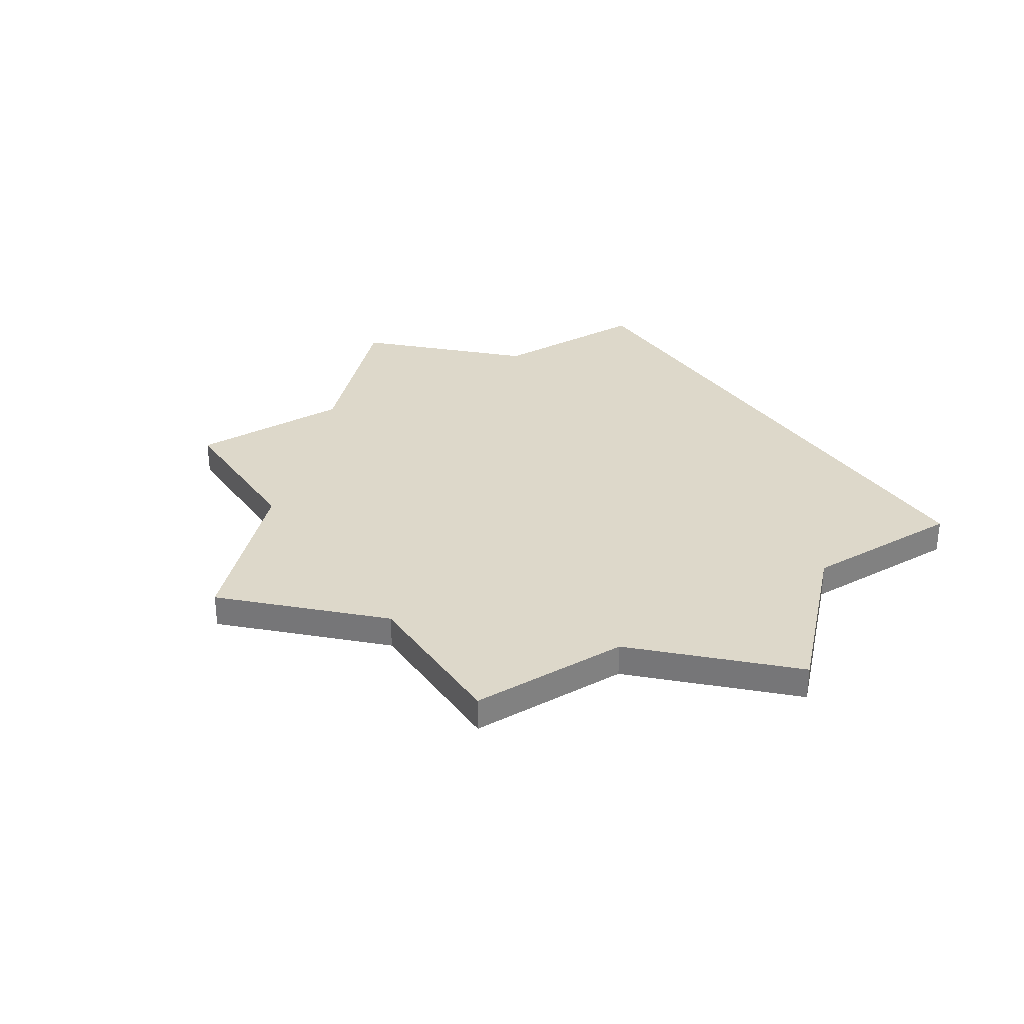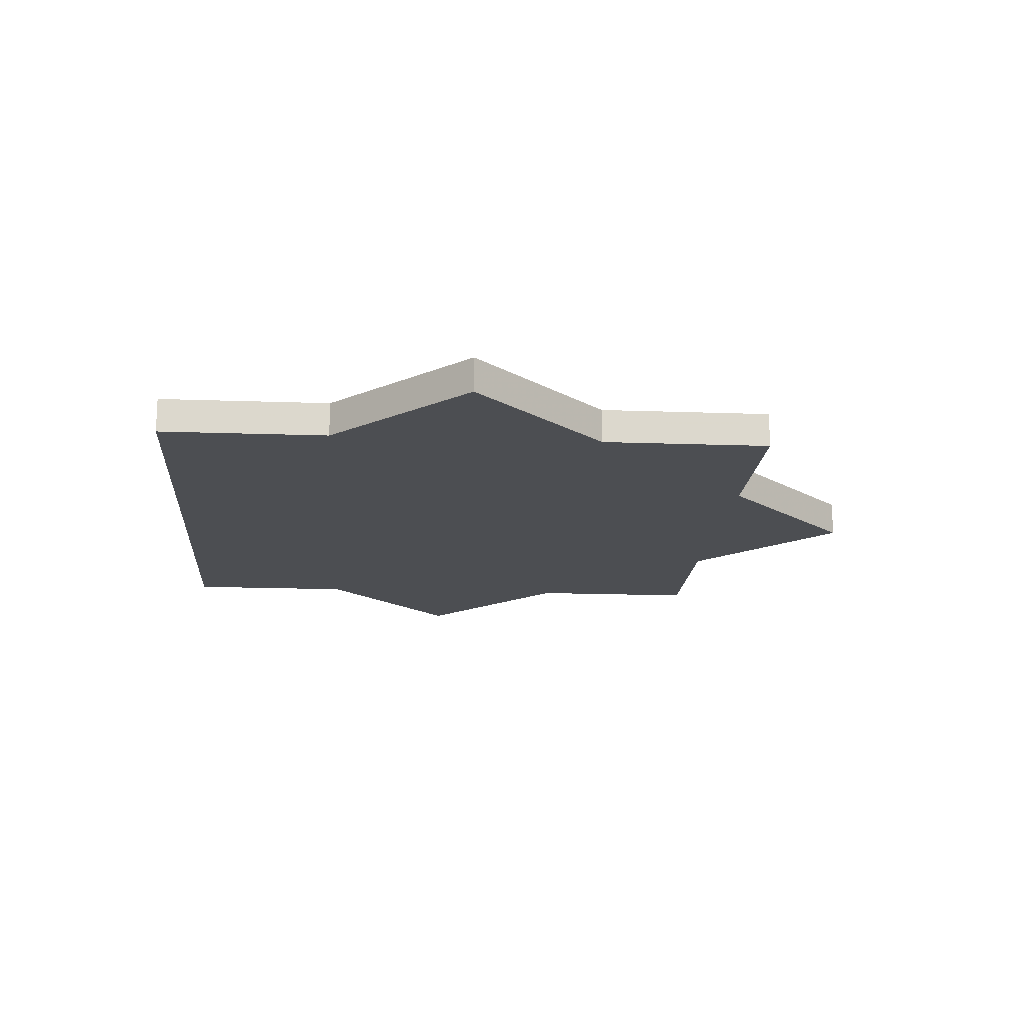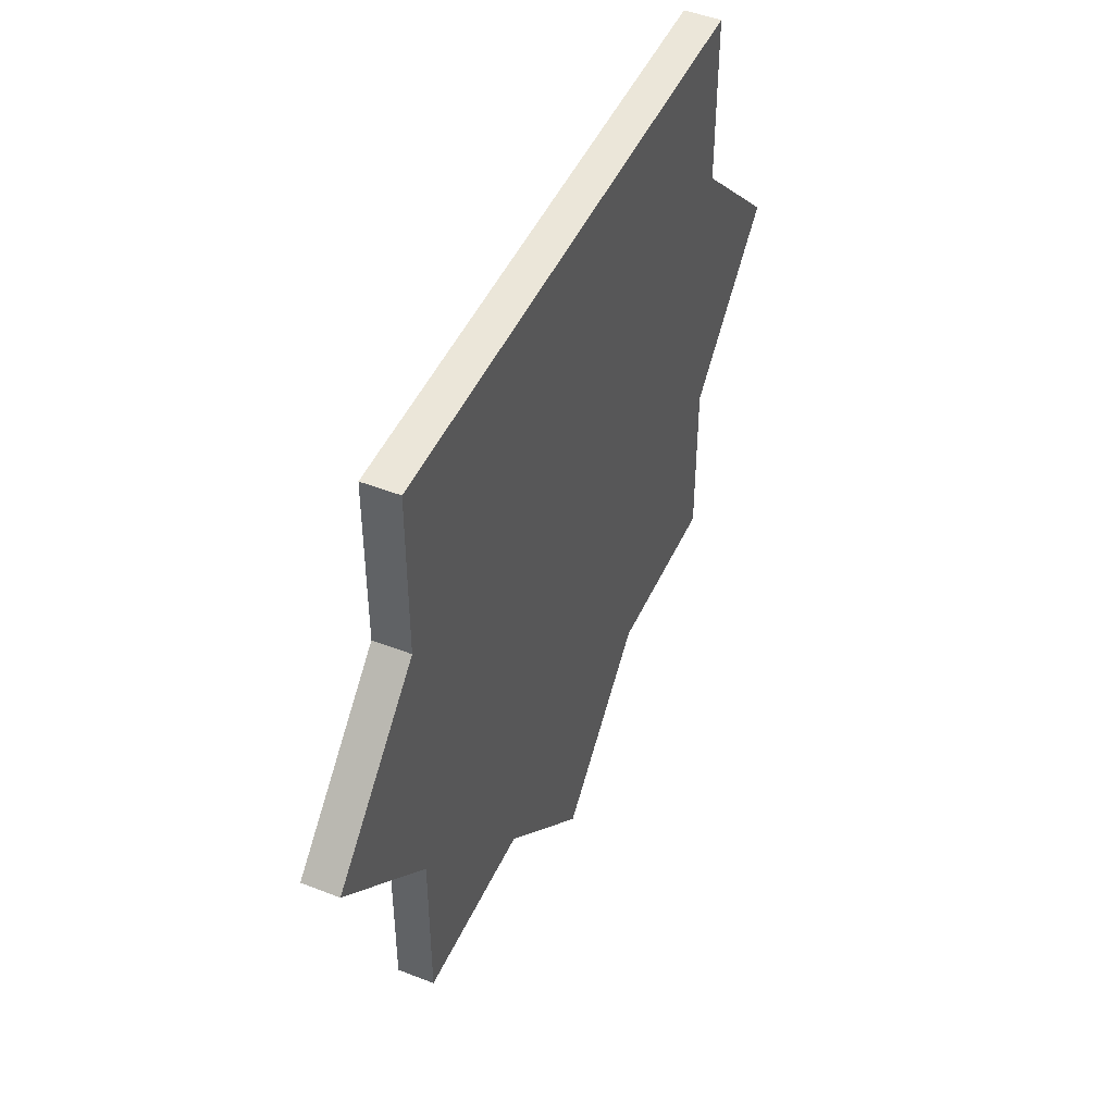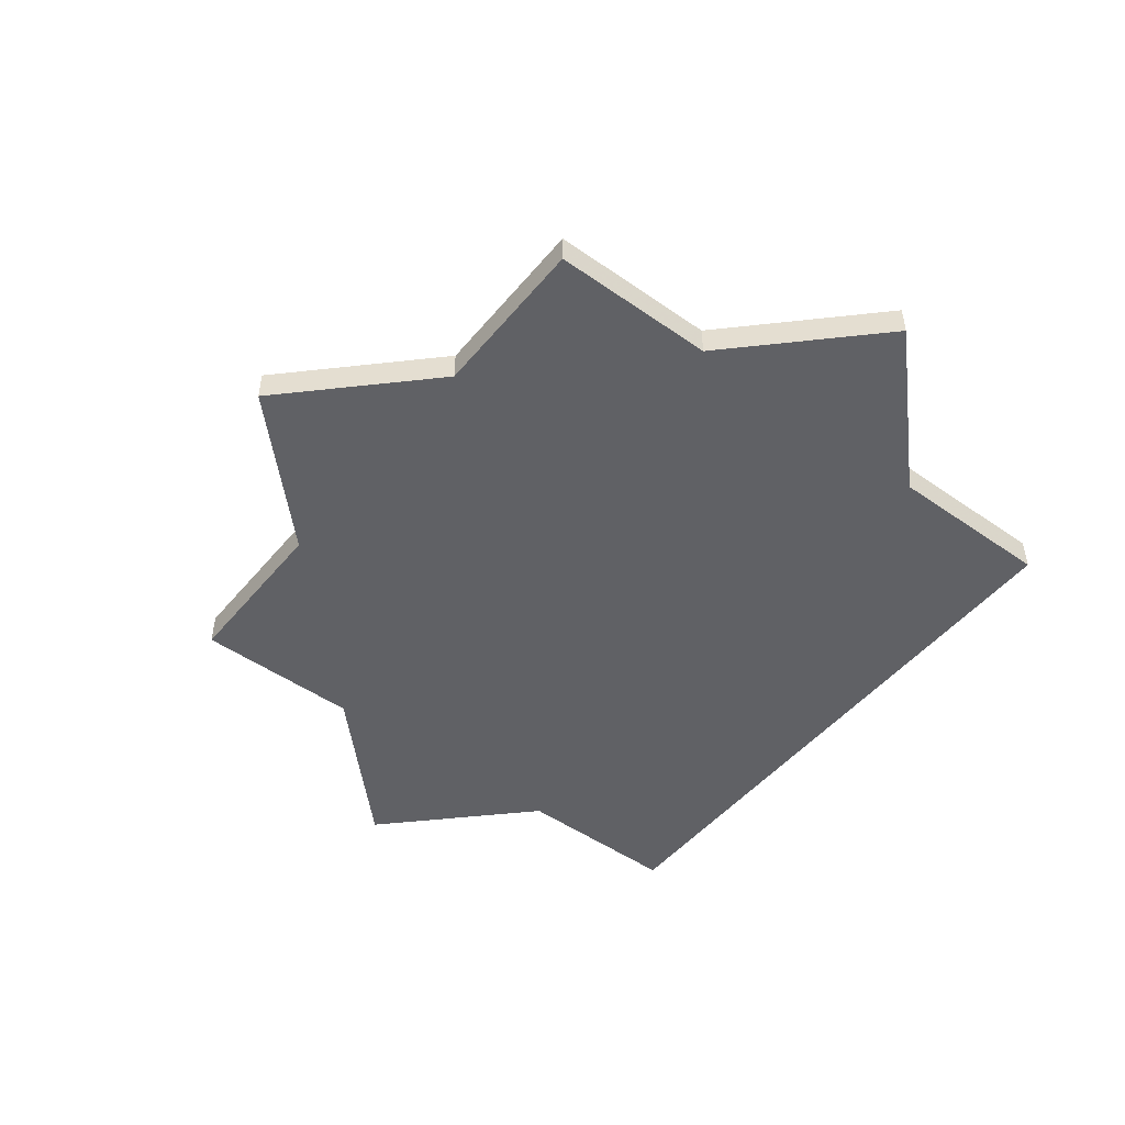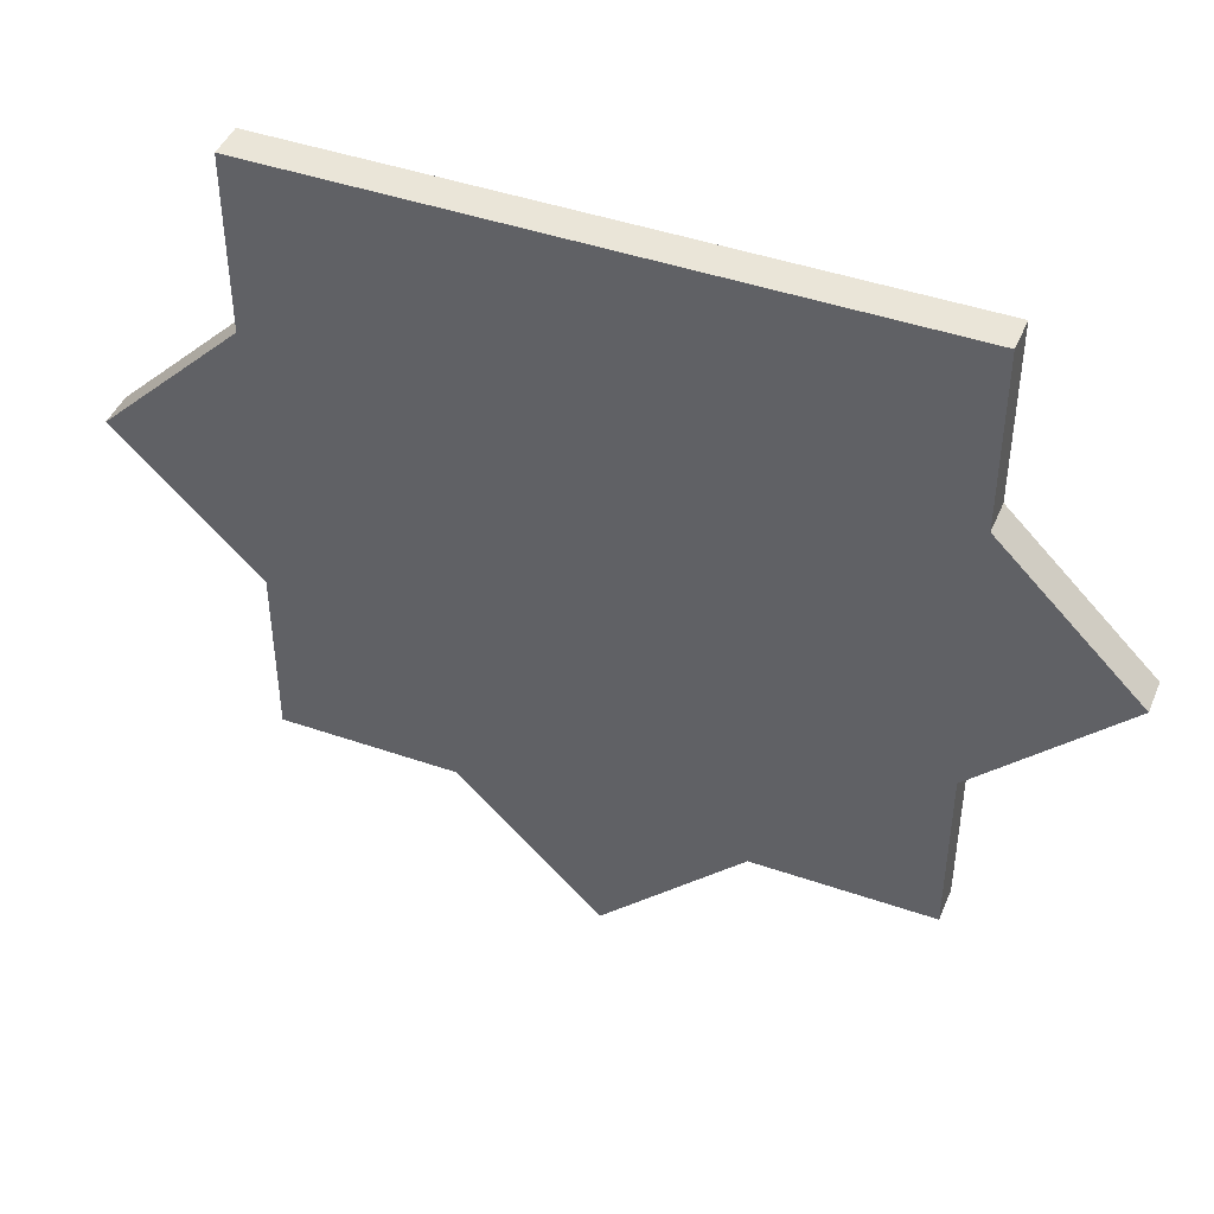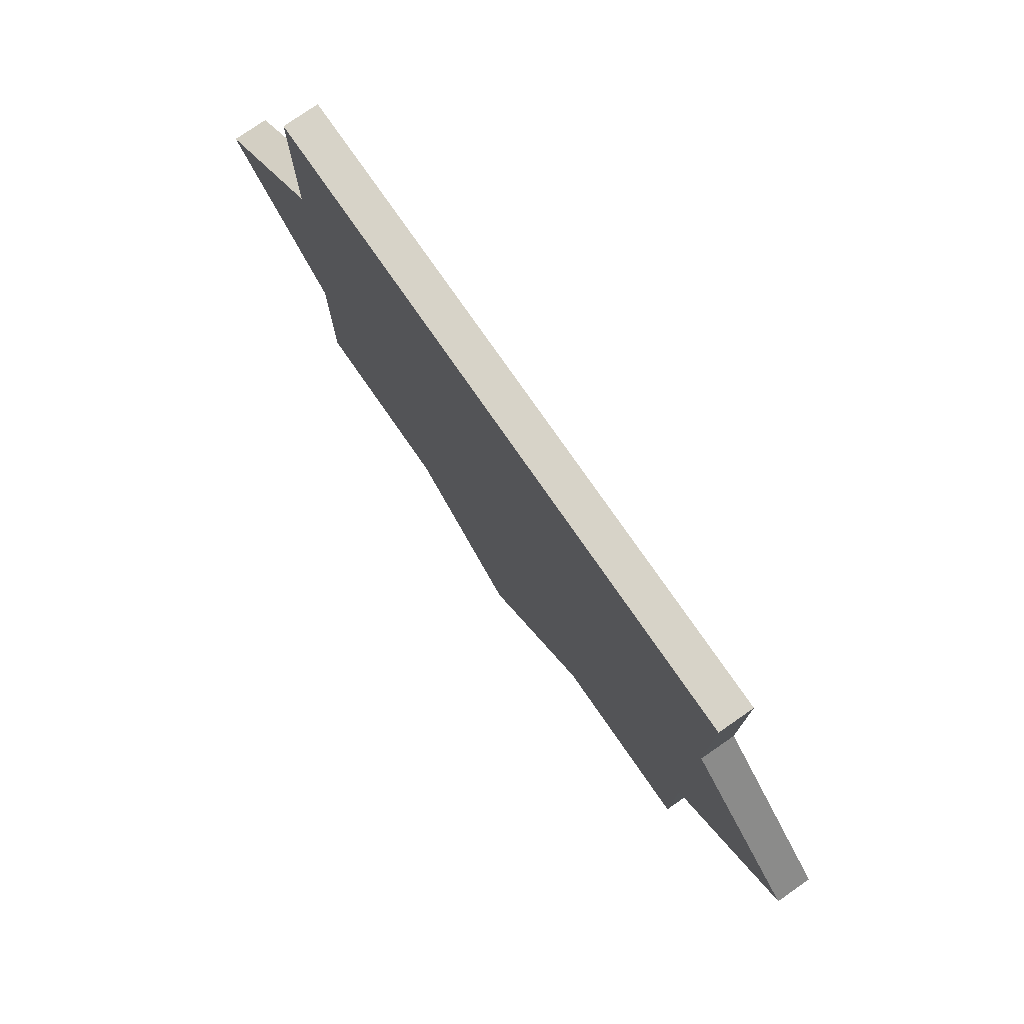
<metadata>
{"format":"obj","ext":"obj","renderer":"f3d","projection":"perspective","resolution":1024,"background":"white","views":[{"elev":31.0,"azim":57.1,"up":"+Z"},{"elev":-16.7,"azim":-94.2,"up":"+Z"},{"elev":47.3,"azim":113.8,"up":"+Y"},{"elev":-48.7,"azim":52.1,"up":"+Z"},{"elev":44.5,"azim":22.0,"up":"+Y"},{"elev":77.2,"azim":-124.8,"up":"+Y"}]}
</metadata>
<code>
o obj_0
v 17 		33 		-2.087e-14
v 21 		29 		-2.087e-14
v 17 		25 		-1.91e-14
v -1 		25 		-1.51e-14
v -5 		29 		-1.51e-14
v -1 		33 		-1.688e-14
v 17 		25 		1
v 21 		29 		1
v 17 		33 		1
v -5 		29 		1
v -1 		33 		1
v 12 		20 		1
v -1 		25 		1
v -1 		38 		-1.799e-14
v -1 		38 		1
v 17 		20 		1
v 17 		20 		-1.799e-14
v 12 		20 		-1.688e-14
v 17 		38 		1
v 8 		16 		-1.51e-14
v 4 		20 		-1.51e-14
v -1 		20 		-1.399e-14
v -1 		20 		1
v 17 		38 		-2.198e-14
v 4 		20 		1
v 8 		16 		1
g group_14900002
f 1 2 3
f 4 5 6
f 7 8 9
f 3 2 8
f 3 8 7
f 8 2 1
f 8 1 9
f 5 10 11
f 5 11 6
f 5 4 13
f 5 13 10
f 14 6 11
f 14 11 15
f 3 7 16
f 3 16 17
f 12 18 17
f 12 17 16
f 18 20 21
f 22 23 13
f 22 13 4
f 21 4 18
f 22 4 21
f 4 6 18
f 6 3 18
f 14 24 6
f 24 1 6
f 1 3 6
f 17 18 3
f 25 26 12
f 15 19 24
f 15 24 14
f 19 9 1
f 19 1 24
f 11 10 13
f 21 20 26
f 21 26 25
f 26 20 18
f 26 18 12
f 22 21 25
f 22 25 23
f 12 7 25
f 16 7 12
f 7 9 25
f 9 13 25
f 19 15 9
f 15 11 9
f 11 13 9
f 23 25 13

</code>
